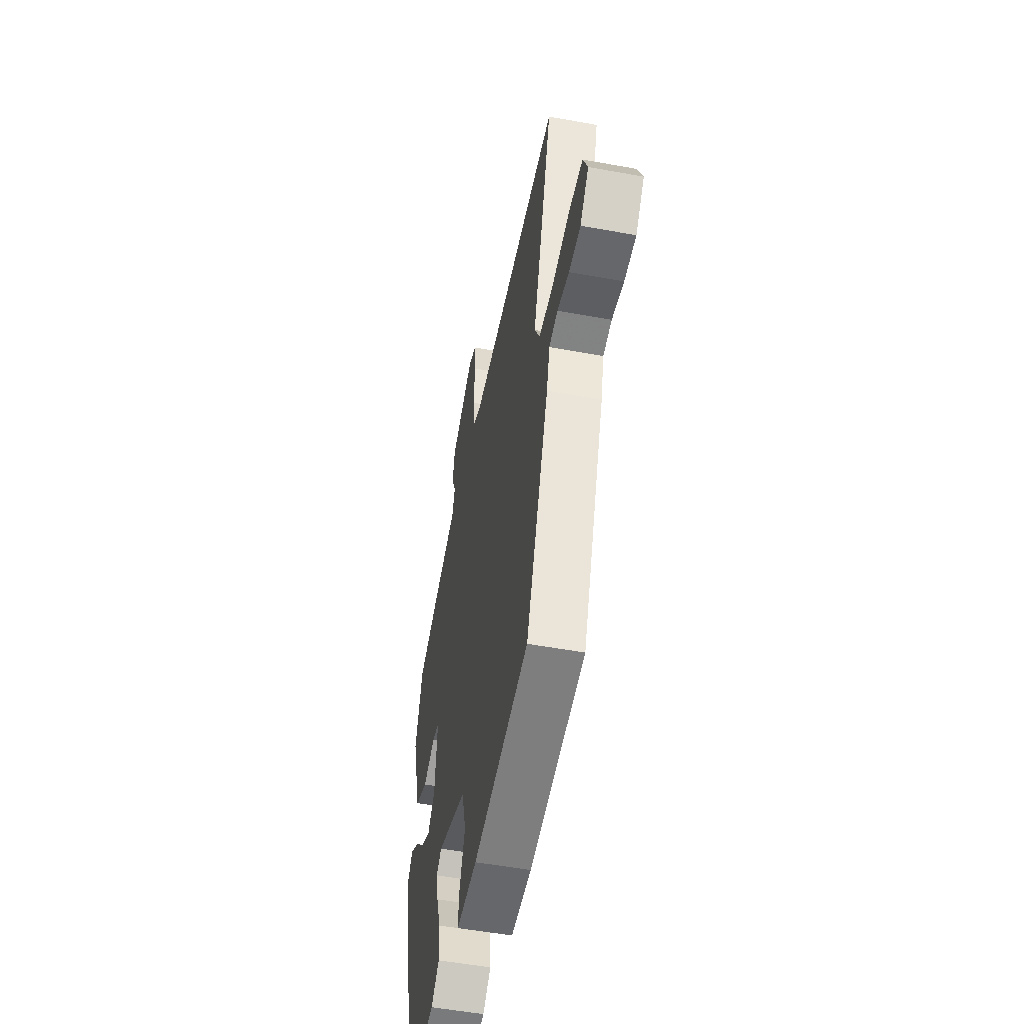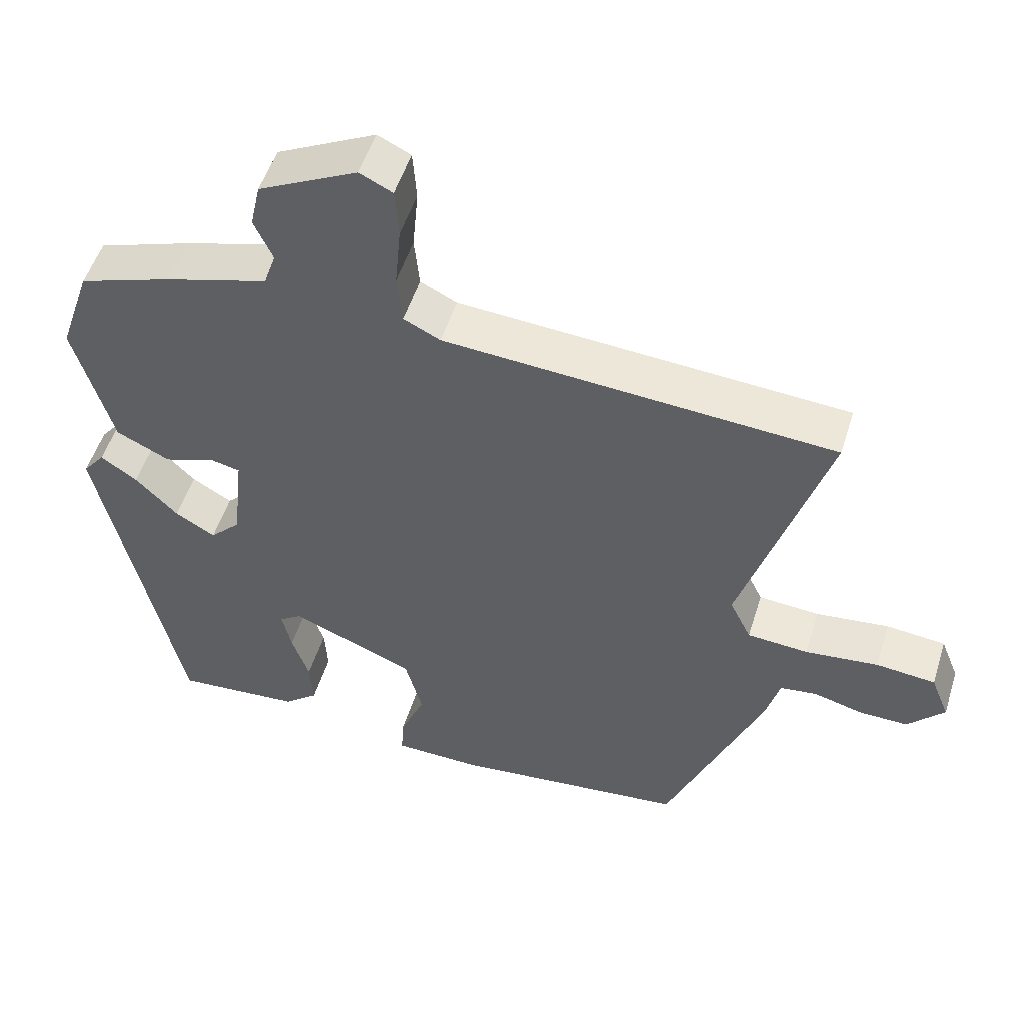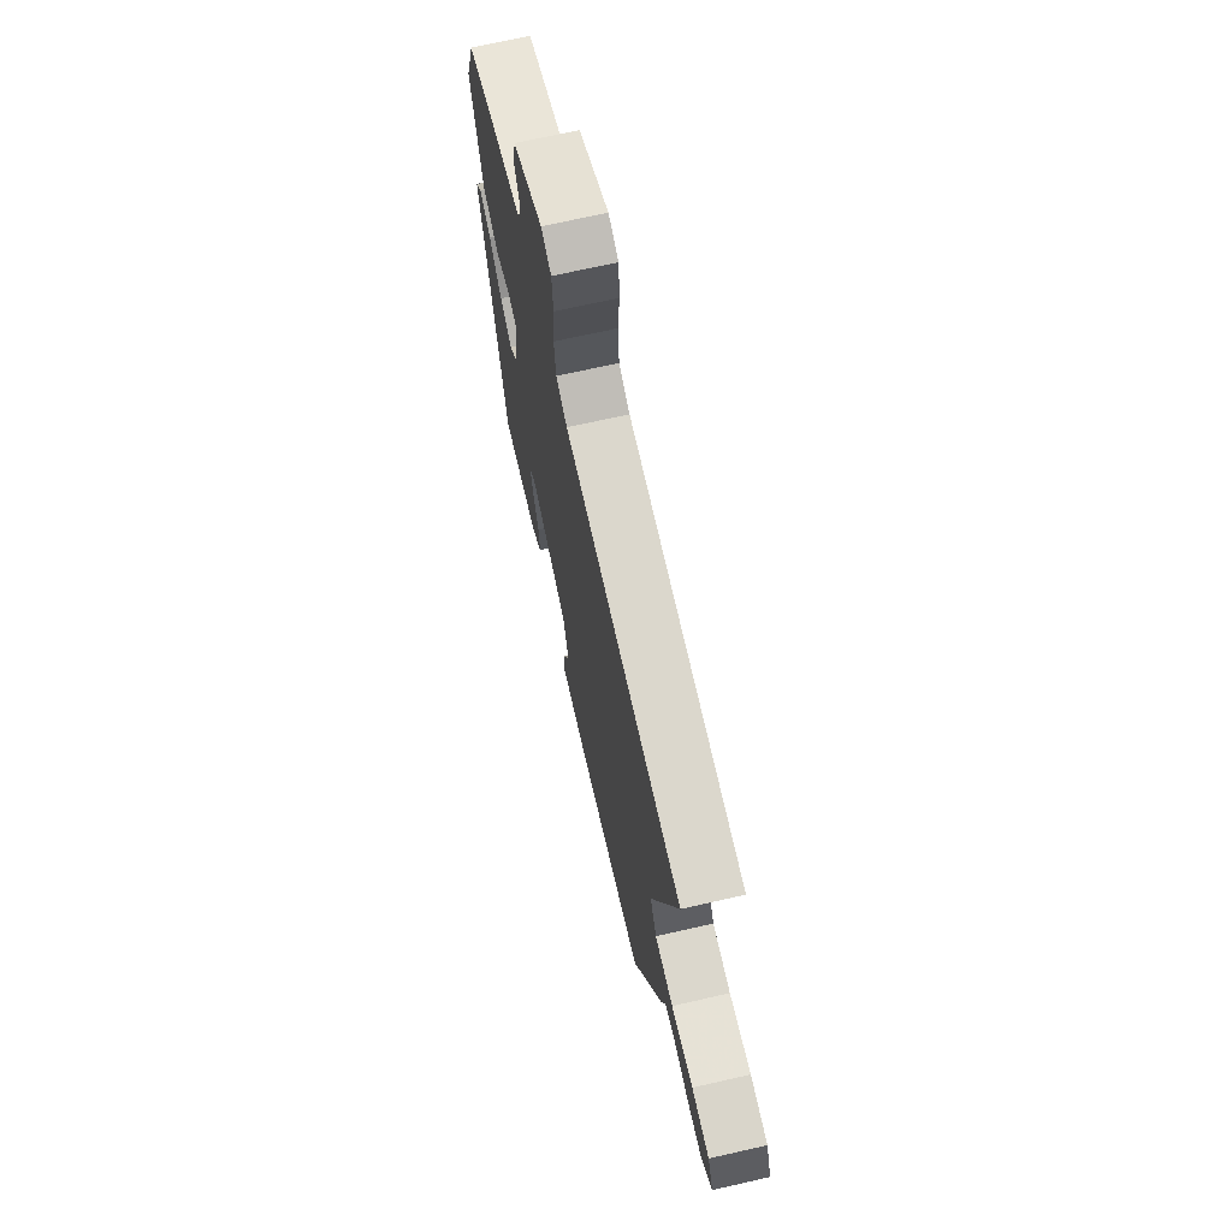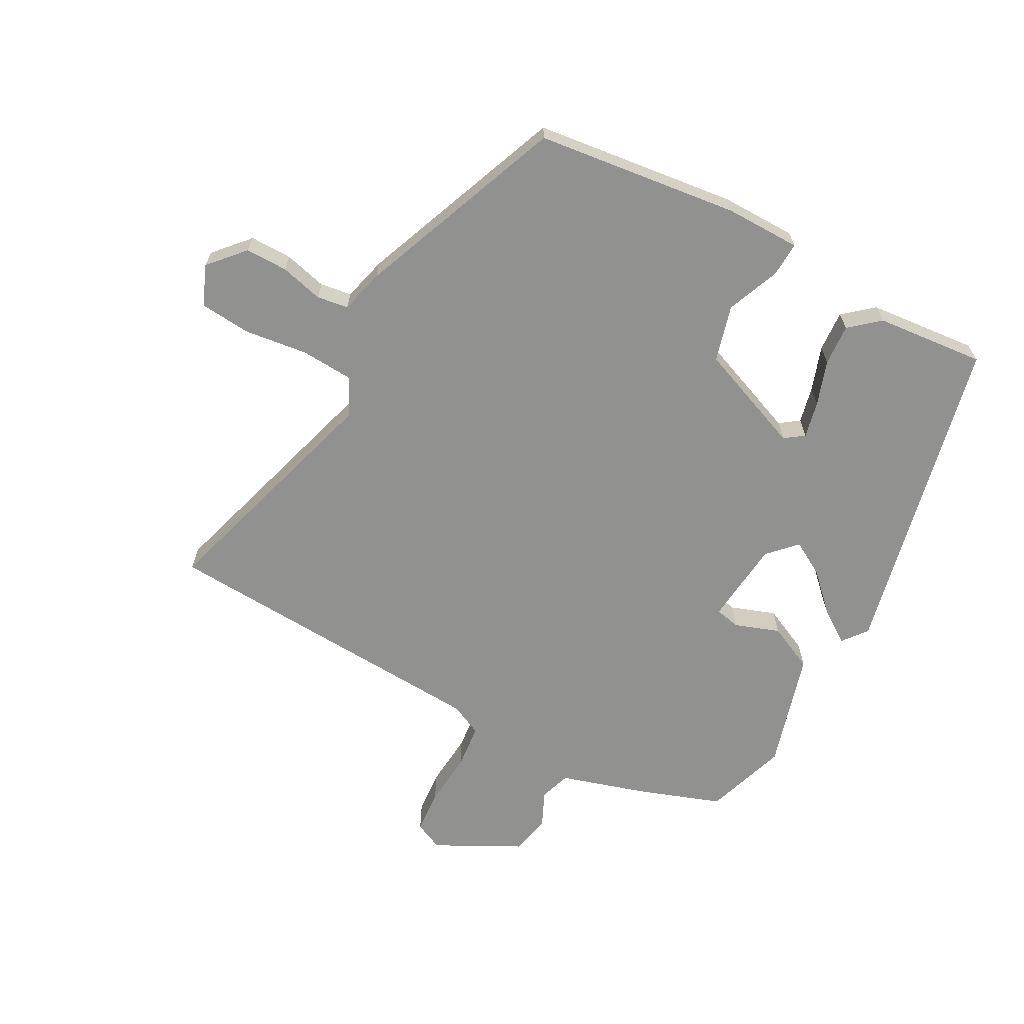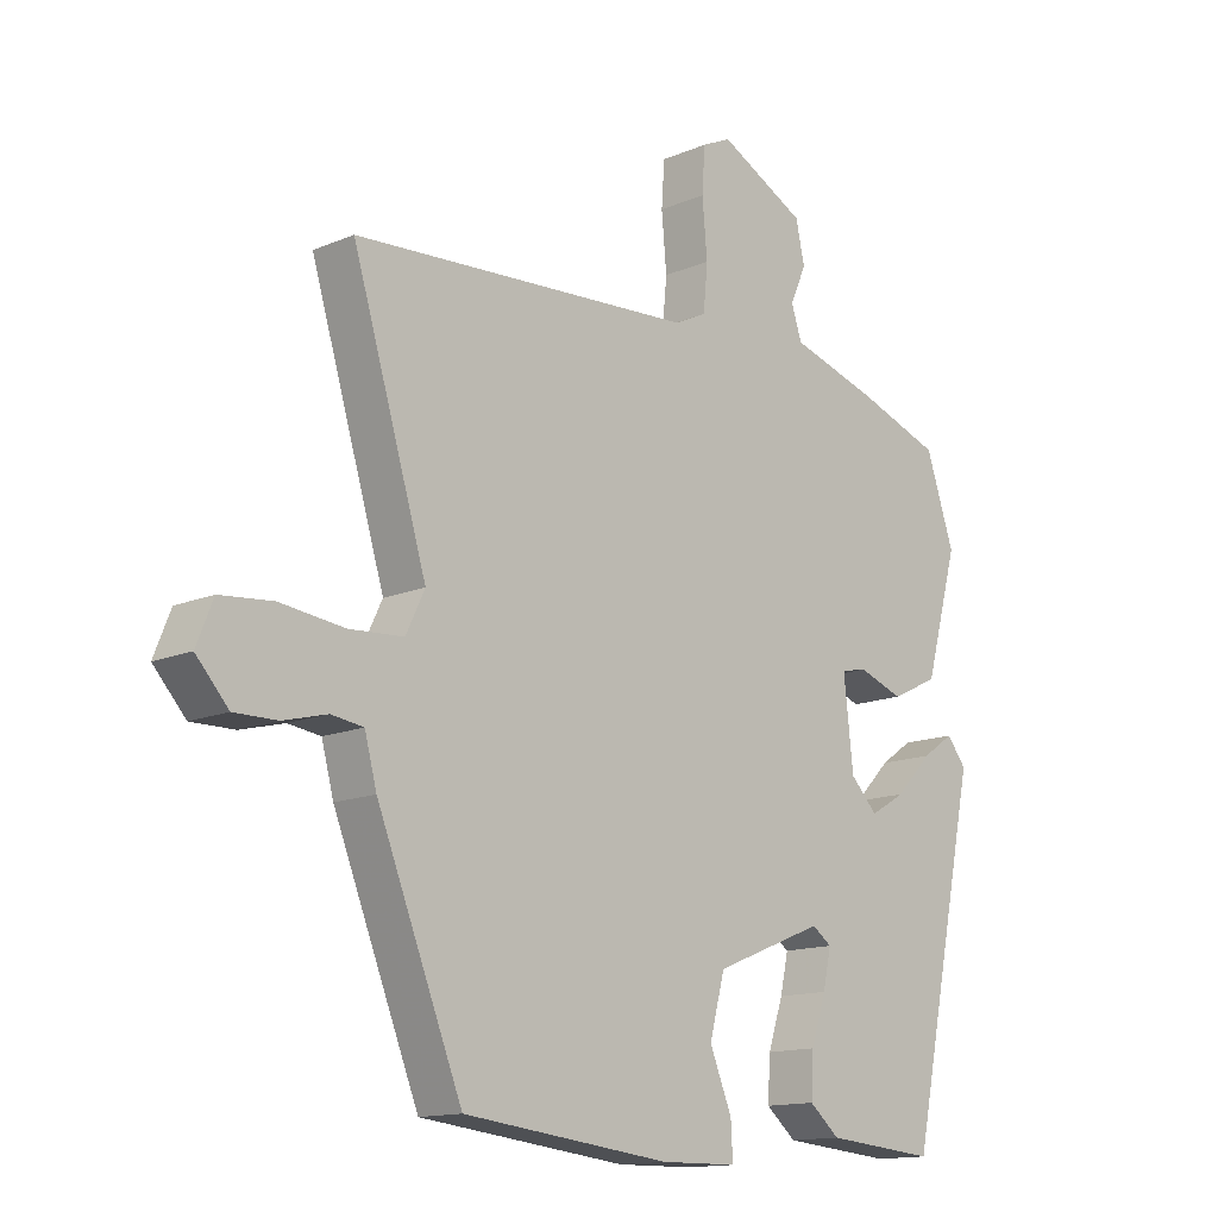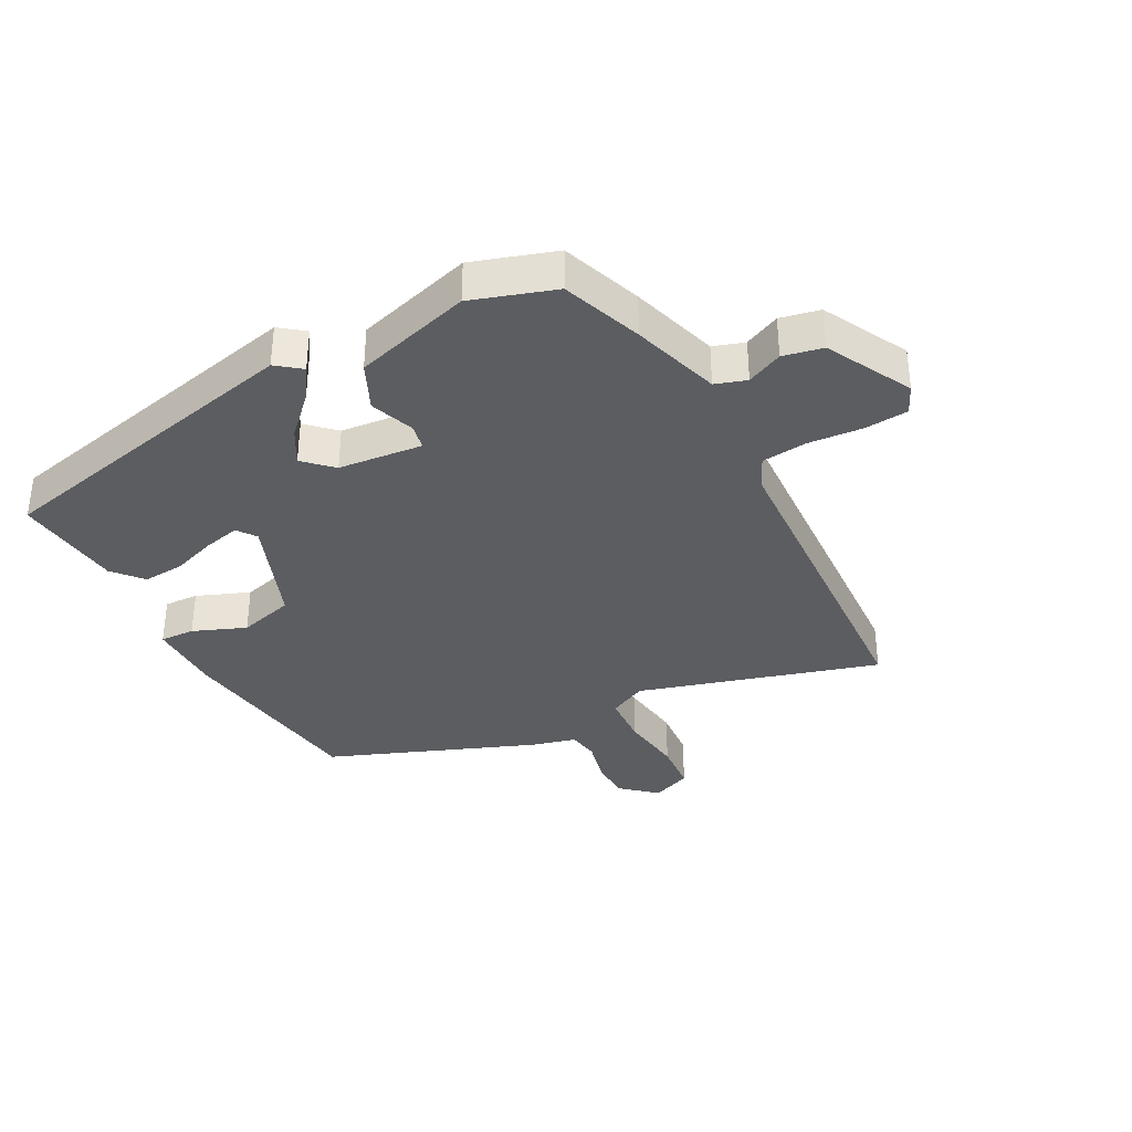
<metadata>
{"format":"obj","ext":"obj","renderer":"f3d","projection":"perspective","resolution":1024,"background":"white","views":[{"elev":-53.1,"azim":78.9,"up":"+Z"},{"elev":52.3,"azim":17.3,"up":"+Z"},{"elev":69.6,"azim":77.2,"up":"+Z"},{"elev":-65.9,"azim":152.1,"up":"+Y"},{"elev":-14.0,"azim":133.1,"up":"+Z"},{"elev":-35.4,"azim":-61.3,"up":"+Y"}]}
</metadata>
<code>
v 0.579 0.07 0.49
v 0.461 0.07 0.104
v 0.491 0.07 0.042
v 0.576 0.07 0.036
v 0.678 0.07 0.048
v 0.761 0.07 0.04
v 0.787 0.07 -0.025
v 0.736 0.07 -0.081
v 0.668 0.07 -0.08
v 0.599 0.07 -0.062
v 0.548 0.07 -0.069
v 0.529 0.07 -0.14
v 0.394 0.07 -0.474
v 0.066 0.07 -0.511
v -0.055 0.07 -0.509
v -0.052 0.07 -0.453
v -0.017 0.07 -0.368
v -0.041 0.07 -0.277
v -0.215 0.07 -0.207
v -0.246 0.07 -0.229
v -0.233 0.07 -0.288
v -0.209 0.07 -0.36
v -0.205 0.07 -0.427
v -0.253 0.07 -0.467
v -0.429 0.07 -0.482
v -0.54 0.07 0.041
v -0.509 0.07 0.08
v -0.458 0.07 0.045
v -0.399 0.07 -0.015
v -0.343 0.07 -0.048
v -0.3 0.07 -0.004
v -0.285 0.07 0.132
v -0.326 0.07 0.141
v -0.398 0.07 0.116
v -0.473 0.07 0.152
v -0.526 0.07 0.342
v -0.481 0.07 0.475
v -0.351 0.07 0.52
v -0.208 0.07 0.562
v -0.191 0.07 0.612
v -0.217 0.07 0.67
v -0.203 0.07 0.734
v -0.065 0.07 0.804
v -0.019 0.07 0.782
v -0.014 0.07 0.711
v -0.022 0.07 0.623
v -0.015 0.07 0.551
v 0.036 0.07 0.526
v 0.579 0 0.49
v 0.461 0 0.104
v 0.491 0 0.042
v 0.576 0 0.036
v 0.678 0 0.048
v 0.761 0 0.04
v 0.787 0 -0.025
v 0.736 0 -0.081
v 0.668 0 -0.08
v 0.599 0 -0.062
v 0.548 0 -0.069
v 0.529 0 -0.14
v 0.394 0 -0.474
v 0.066 0 -0.511
v -0.055 0 -0.509
v -0.052 0 -0.453
v -0.017 0 -0.368
v -0.041 0 -0.277
v -0.215 0 -0.207
v -0.246 0 -0.229
v -0.233 0 -0.288
v -0.209 0 -0.36
v -0.205 0 -0.427
v -0.253 0 -0.467
v -0.429 0 -0.482
v -0.54 0 0.041
v -0.509 0 0.08
v -0.458 0 0.045
v -0.399 0 -0.015
v -0.343 0 -0.048
v -0.3 0 -0.004
v -0.285 0 0.132
v -0.326 0 0.141
v -0.398 0 0.116
v -0.473 0 0.152
v -0.526 0 0.342
v -0.481 0 0.475
v -0.351 0 0.52
v -0.208 0 0.562
v -0.191 0 0.612
v -0.217 0 0.67
v -0.203 0 0.734
v -0.065 0 0.804
v -0.019 0 0.782
v -0.014 0 0.711
v -0.022 0 0.623
v -0.015 0 0.551
v 0.036 0 0.526
f 44 45 46
f 43 44 46
f 42 43 46
f 41 42 46
f 40 41 46
f 39 40 46 47
f 39 47 48
f 38 39 48
f 37 38 48
f 36 37 48
f 35 36 48
f 34 35 48
f 33 34 48
f 27 28 29
f 26 27 29
f 25 26 29
f 24 25 29
f 23 24 29
f 22 23 29
f 21 22 29
f 20 21 29 30
f 19 20 30 31
f 15 16 17
f 14 15 17
f 13 14 17
f 12 13 17
f 11 12 17
f 11 17 18
f 8 9 10
f 7 8 10
f 6 7 10
f 5 6 10
f 4 5 10
f 3 4 10 11
f 48 1 2
f 33 48 2
f 32 33 2
f 19 31 32
f 18 19 32
f 11 18 32
f 3 11 32
f 2 3 32
f 94 93 92
f 94 92 91
f 94 91 90
f 94 90 89
f 94 89 88
f 95 94 88 87
f 96 95 87
f 96 87 86
f 96 86 85
f 96 85 84
f 96 84 83
f 96 83 82
f 96 82 81
f 77 76 75
f 77 75 74
f 77 74 73
f 77 73 72
f 77 72 71
f 77 71 70
f 77 70 69
f 78 77 69 68
f 79 78 68 67
f 65 64 63
f 65 63 62
f 65 62 61
f 65 61 60
f 65 60 59
f 66 65 59
f 58 57 56
f 58 56 55
f 58 55 54
f 58 54 53
f 58 53 52
f 59 58 52 51
f 50 49 96
f 50 96 81
f 50 81 80
f 80 79 67
f 80 67 66
f 80 66 59
f 80 59 51
f 80 51 50
f 1 49 50 2
f 2 50 51 3
f 3 51 52 4
f 4 52 53 5
f 5 53 54 6
f 6 54 55 7
f 7 55 56 8
f 8 56 57 9
f 9 57 58 10
f 10 58 59 11
f 11 59 60 12
f 12 60 61 13
f 13 61 62 14
f 14 62 63 15
f 15 63 64 16
f 16 64 65 17
f 17 65 66 18
f 18 66 67 19
f 19 67 68 20
f 20 68 69 21
f 21 69 70 22
f 22 70 71 23
f 23 71 72 24
f 24 72 73 25
f 25 73 74 26
f 26 74 75 27
f 27 75 76 28
f 28 76 77 29
f 29 77 78 30
f 30 78 79 31
f 31 79 80 32
f 32 80 81 33
f 33 81 82 34
f 34 82 83 35
f 35 83 84 36
f 36 84 85 37
f 37 85 86 38
f 38 86 87 39
f 39 87 88 40
f 40 88 89 41
f 41 89 90 42
f 42 90 91 43
f 43 91 92 44
f 44 92 93 45
f 45 93 94 46
f 46 94 95 47
f 47 95 96 48
f 48 96 49 1

</code>
